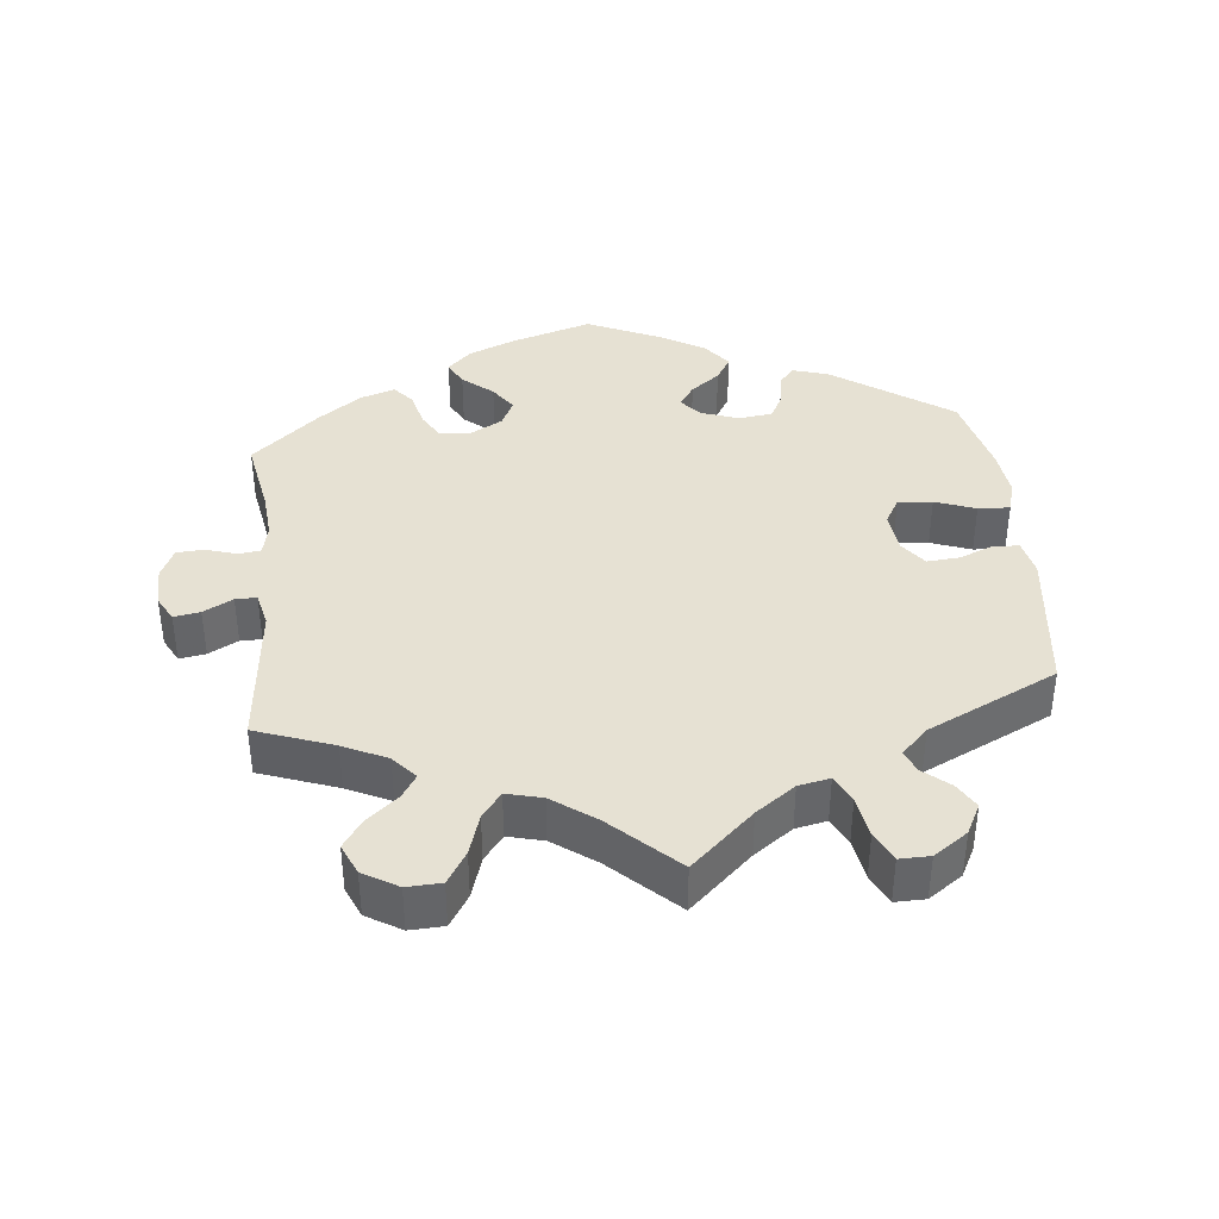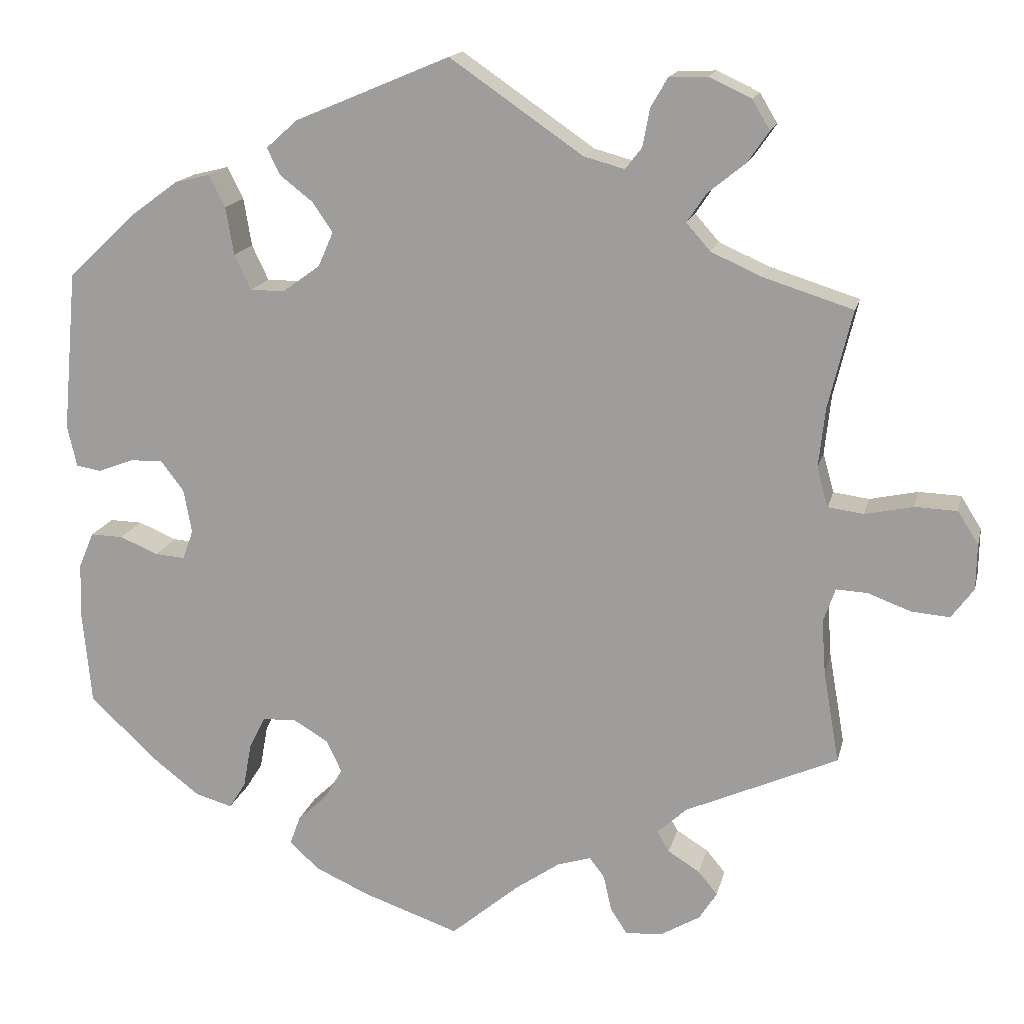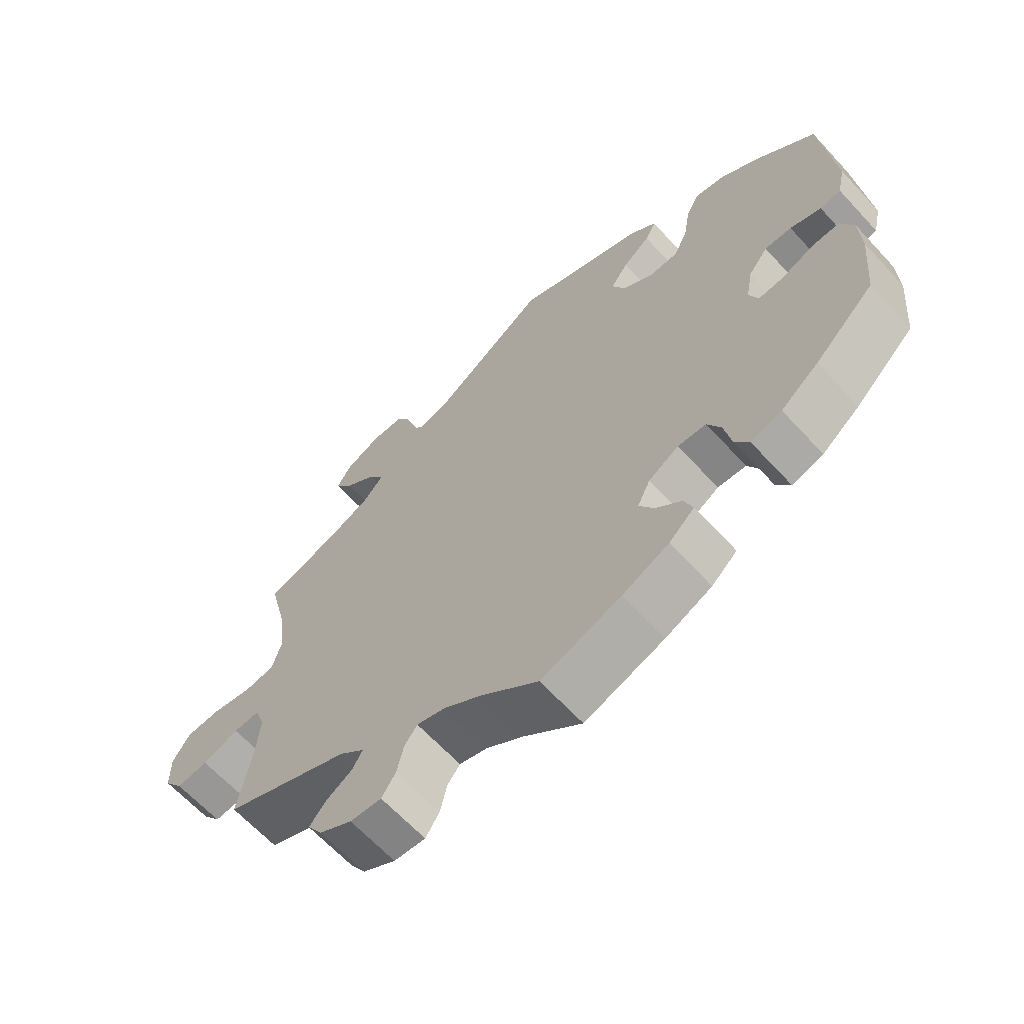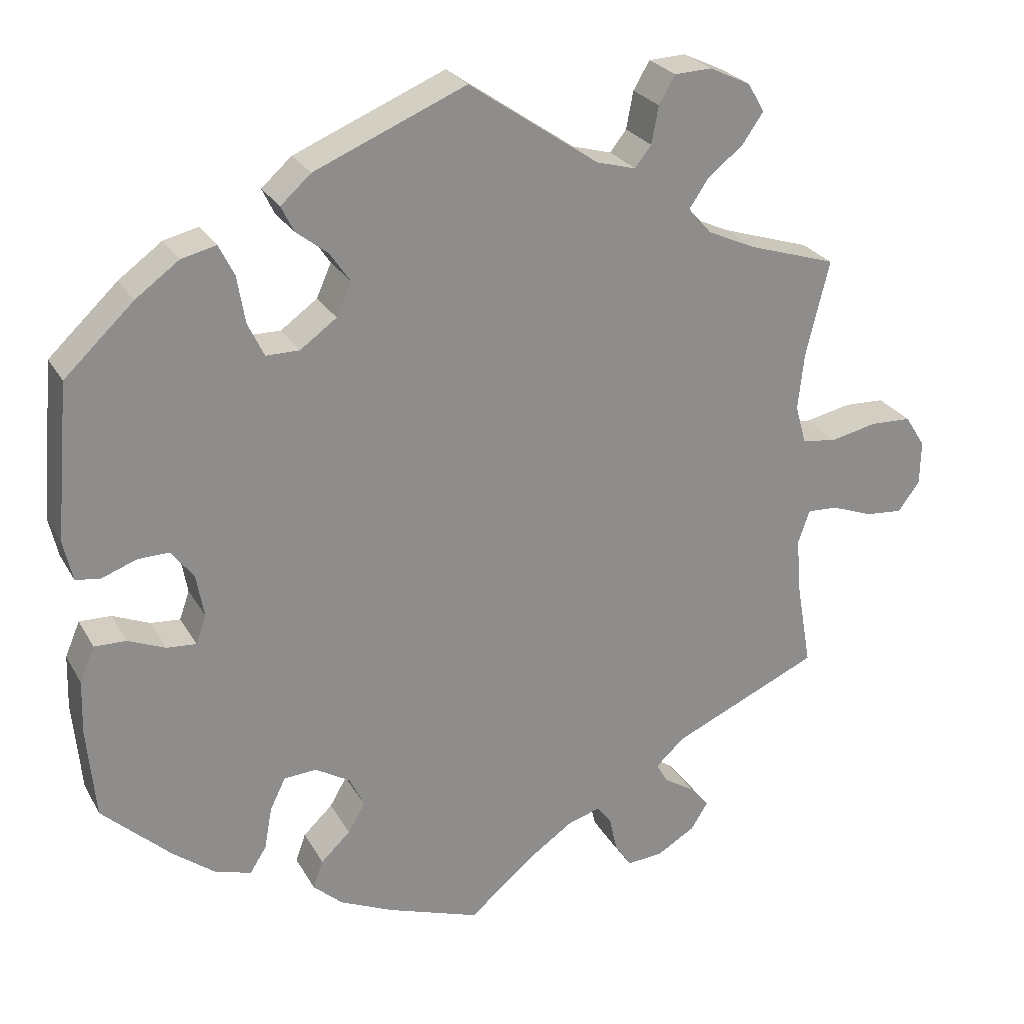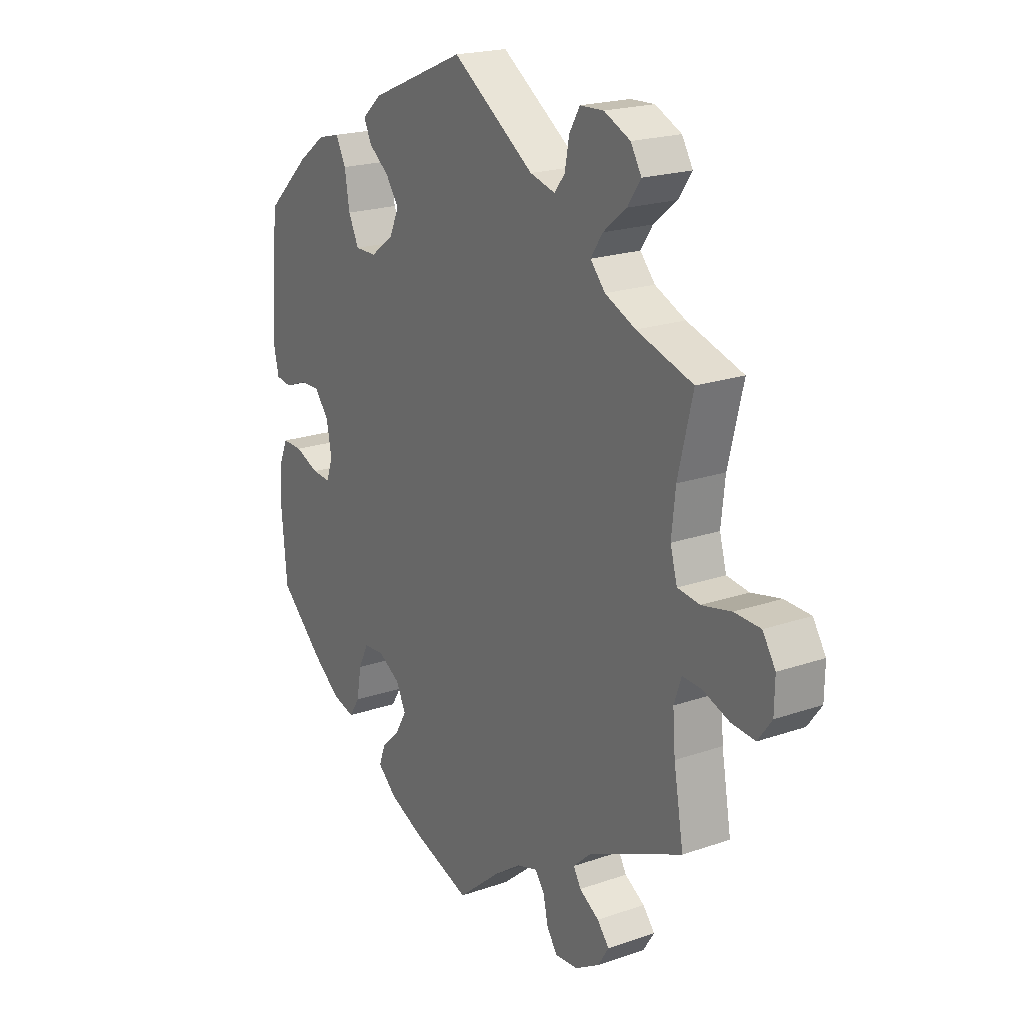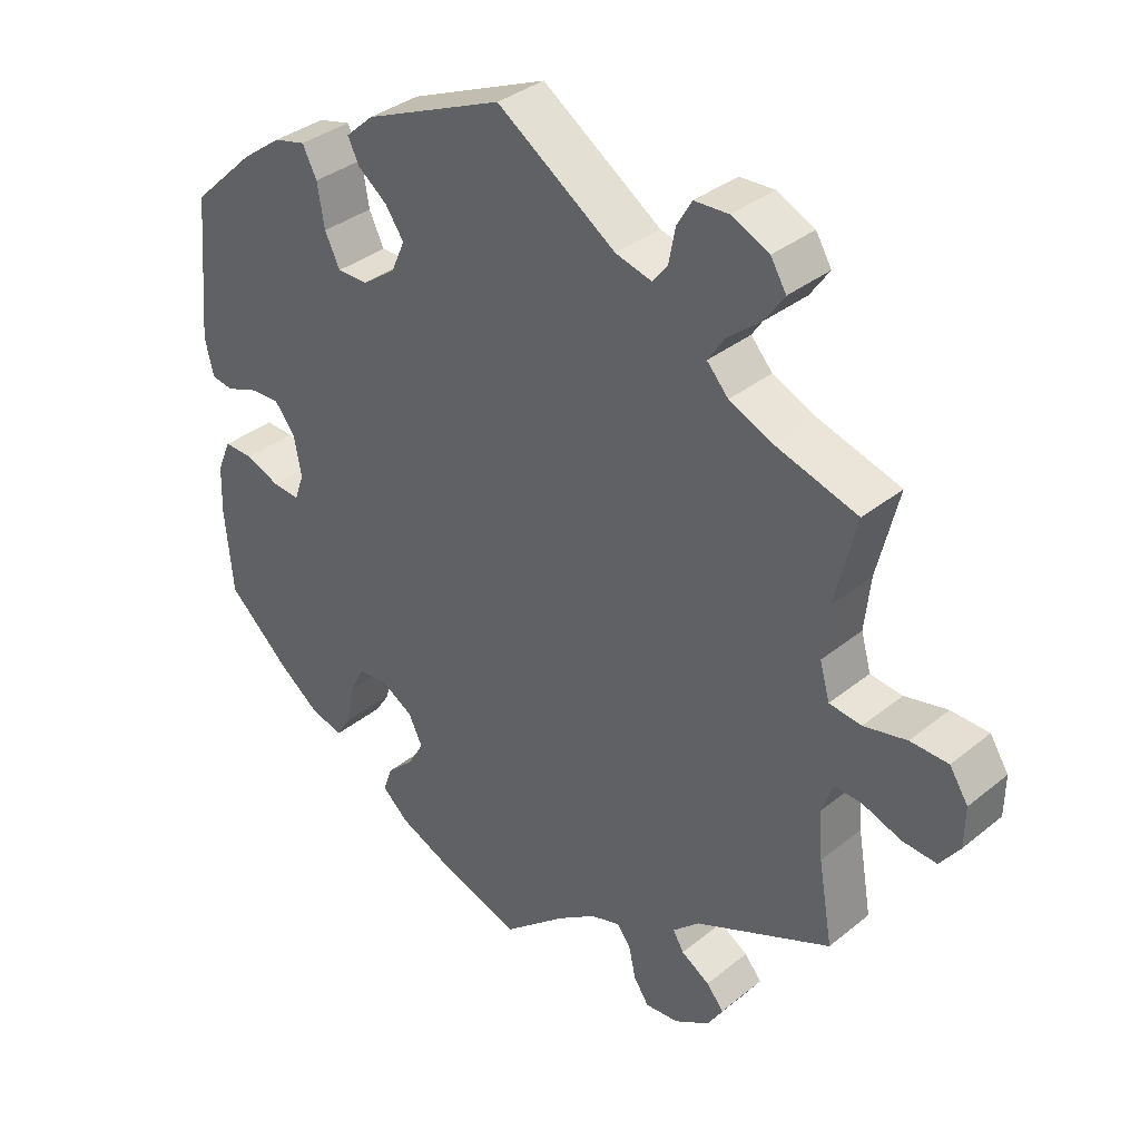
<metadata>
{"format":"obj","ext":"obj","renderer":"f3d","projection":"perspective","resolution":1024,"background":"white","views":[{"elev":38.9,"azim":-66.1,"up":"+Y"},{"elev":16.0,"azim":-167.1,"up":"+Z"},{"elev":-64.8,"azim":42.7,"up":"+Z"},{"elev":25.5,"azim":156.6,"up":"+Z"},{"elev":20.3,"azim":-122.4,"up":"+Z"},{"elev":35.2,"azim":-136.9,"up":"+Z"}]}
</metadata>
<code>
v -0.481 0.07 -0.174
v -0.476 0.07 -0.106
v -0.491 0.07 -0.063
v -0.53 0.07 -0.065
v -0.584 0.07 -0.085
v -0.632 0.07 -0.089
v -0.66 0.07 -0.051
v -0.661 0.07 0.006
v -0.635 0.07 0.047
v -0.582 0.07 0.049
v -0.522 0.07 0.036
v -0.477 0.07 0.042
v -0.463 0.07 0.092
v -0.471 0.07 0.166
v -0.501 0.07 0.289
v -0.387 0.07 0.325
v -0.325 0.07 0.353
v -0.295 0.07 0.387
v -0.319 0.07 0.423
v -0.366 0.07 0.461
v -0.393 0.07 0.5
v -0.371 0.07 0.537
v -0.318 0.07 0.562
v -0.27 0.07 0.56
v -0.249 0.07 0.524
v -0.24 0.07 0.476
v -0.219 0.07 0.449
v -0.168 0.07 0.463
v -0.001 0.07 0.578
v 0.194 0.07 0.496
v 0.233 0.07 0.461
v 0.217 0.07 0.428
v 0.176 0.07 0.396
v 0.15 0.07 0.358
v 0.169 0.07 0.315
v 0.216 0.07 0.281
v 0.259 0.07 0.281
v 0.28 0.07 0.325
v 0.29 0.07 0.385
v 0.31 0.07 0.425
v 0.355 0.07 0.414
v 0.411 0.07 0.373
v 0.5 0.07 0.289
v 0.518 0.07 0.088
v 0.506 0.07 0.036
v 0.475 0.07 0.031
v 0.429 0.07 0.048
v 0.389 0.07 0.049
v 0.36 0.07 0.011
v 0.35 0.07 -0.044
v 0.363 0.07 -0.081
v 0.401 0.07 -0.078
v 0.449 0.07 -0.058
v 0.49 0.07 -0.057
v 0.509 0.07 -0.102
v 0.511 0.07 -0.171
v 0.5 0.07 -0.289
v 0.412 0.07 -0.371
v 0.356 0.07 -0.414
v 0.31 0.07 -0.427
v 0.289 0.07 -0.394
v 0.279 0.07 -0.339
v 0.259 0.07 -0.298
v 0.217 0.07 -0.295
v 0.172 0.07 -0.322
v 0.153 0.07 -0.362
v 0.175 0.07 -0.4
v 0.213 0.07 -0.436
v 0.226 0.07 -0.472
v 0.188 0.07 -0.506
v 0.119 0.07 -0.537
v 0 0.07 -0.578
v -0.087 0.07 -0.505
v -0.142 0.07 -0.467
v -0.184 0.07 -0.454
v -0.203 0.07 -0.479
v -0.213 0.07 -0.524
v -0.234 0.07 -0.556
v -0.281 0.07 -0.552
v -0.33 0.07 -0.523
v -0.352 0.07 -0.488
v -0.328 0.07 -0.459
v -0.288 0.07 -0.434
v -0.273 0.07 -0.408
v -0.31 0.07 -0.374
v -0.501 0.07 -0.289
v -0.481 0 -0.174
v -0.476 0 -0.106
v -0.491 0 -0.063
v -0.53 0 -0.065
v -0.584 0 -0.085
v -0.632 0 -0.089
v -0.66 0 -0.051
v -0.661 0 0.006
v -0.635 0 0.047
v -0.582 0 0.049
v -0.522 0 0.036
v -0.477 0 0.042
v -0.463 0 0.092
v -0.471 0 0.166
v -0.501 0 0.289
v -0.387 0 0.325
v -0.325 0 0.353
v -0.295 0 0.387
v -0.319 0 0.423
v -0.366 0 0.461
v -0.393 0 0.5
v -0.371 0 0.537
v -0.318 0 0.562
v -0.27 0 0.56
v -0.249 0 0.524
v -0.24 0 0.476
v -0.219 0 0.449
v -0.168 0 0.463
v -0.001 0 0.578
v 0.194 0 0.496
v 0.233 0 0.461
v 0.217 0 0.428
v 0.176 0 0.396
v 0.15 0 0.358
v 0.169 0 0.315
v 0.216 0 0.281
v 0.259 0 0.281
v 0.28 0 0.325
v 0.29 0 0.385
v 0.31 0 0.425
v 0.355 0 0.414
v 0.411 0 0.373
v 0.5 0 0.289
v 0.518 0 0.088
v 0.506 0 0.036
v 0.475 0 0.031
v 0.429 0 0.048
v 0.389 0 0.049
v 0.36 0 0.011
v 0.35 0 -0.044
v 0.363 0 -0.081
v 0.401 0 -0.078
v 0.449 0 -0.058
v 0.49 0 -0.057
v 0.509 0 -0.102
v 0.511 0 -0.171
v 0.5 0 -0.289
v 0.412 0 -0.371
v 0.356 0 -0.414
v 0.31 0 -0.427
v 0.289 0 -0.394
v 0.279 0 -0.339
v 0.259 0 -0.298
v 0.217 0 -0.295
v 0.172 0 -0.322
v 0.153 0 -0.362
v 0.175 0 -0.4
v 0.213 0 -0.436
v 0.226 0 -0.472
v 0.188 0 -0.506
v 0.119 0 -0.537
v 0 0 -0.578
v -0.087 0 -0.505
v -0.142 0 -0.467
v -0.184 0 -0.454
v -0.203 0 -0.479
v -0.213 0 -0.524
v -0.234 0 -0.556
v -0.281 0 -0.552
v -0.33 0 -0.523
v -0.352 0 -0.488
v -0.328 0 -0.459
v -0.288 0 -0.434
v -0.273 0 -0.408
v -0.31 0 -0.374
v -0.501 0 -0.289
f 85 86 1
f 84 85 1 2
f 80 81 82 83
f 80 83 84
f 79 80 84
f 76 77 78 79
f 75 76 79 84
f 74 75 84 2
f 70 71 72 73
f 67 68 69 70
f 66 67 70 73
f 65 66 73 74
f 59 60 61 62
f 59 62 63
f 58 59 63
f 57 58 63
f 56 57 63 64
f 52 53 54 55
f 51 52 55 56
f 44 45 46 47
f 44 47 48
f 43 44 48
f 42 43 48 49
f 38 39 40 41
f 37 38 41 42
f 30 31 32 33
f 28 29 30 33
f 27 28 33 34
f 23 24 25 26
f 23 26 27
f 22 23 27
f 19 20 21 22
f 18 19 22 27
f 17 18 27 34
f 14 15 16
f 13 14 16 17
f 12 13 17 34
f 8 9 10 11
f 8 11 12
f 7 8 12
f 4 5 6 7
f 3 4 7 12
f 64 65 74 2
f 51 56 64 2
f 37 42 49 50
f 36 37 50
f 35 36 50 51
f 3 12 34 35
f 2 3 35 51
f 87 172 171
f 88 87 171 170
f 169 168 167 166
f 170 169 166
f 170 166 165
f 165 164 163 162
f 170 165 162 161
f 88 170 161 160
f 159 158 157 156
f 156 155 154 153
f 159 156 153 152
f 160 159 152 151
f 148 147 146 145
f 149 148 145
f 149 145 144
f 149 144 143
f 150 149 143 142
f 141 140 139 138
f 142 141 138 137
f 133 132 131 130
f 134 133 130
f 134 130 129
f 135 134 129 128
f 127 126 125 124
f 128 127 124 123
f 119 118 117 116
f 119 116 115 114
f 120 119 114 113
f 112 111 110 109
f 113 112 109
f 113 109 108
f 108 107 106 105
f 113 108 105 104
f 120 113 104 103
f 102 101 100
f 103 102 100 99
f 120 103 99 98
f 97 96 95 94
f 98 97 94
f 98 94 93
f 93 92 91 90
f 98 93 90 89
f 88 160 151 150
f 88 150 142 137
f 136 135 128 123
f 136 123 122
f 137 136 122 121
f 121 120 98 89
f 137 121 89 88
f 1 87 88 2
f 2 88 89 3
f 3 89 90 4
f 4 90 91 5
f 5 91 92 6
f 6 92 93 7
f 7 93 94 8
f 8 94 95 9
f 9 95 96 10
f 10 96 97 11
f 11 97 98 12
f 12 98 99 13
f 13 99 100 14
f 14 100 101 15
f 15 101 102 16
f 16 102 103 17
f 17 103 104 18
f 18 104 105 19
f 19 105 106 20
f 20 106 107 21
f 21 107 108 22
f 22 108 109 23
f 23 109 110 24
f 24 110 111 25
f 25 111 112 26
f 26 112 113 27
f 27 113 114 28
f 28 114 115 29
f 29 115 116 30
f 30 116 117 31
f 31 117 118 32
f 32 118 119 33
f 33 119 120 34
f 34 120 121 35
f 35 121 122 36
f 36 122 123 37
f 37 123 124 38
f 38 124 125 39
f 39 125 126 40
f 40 126 127 41
f 41 127 128 42
f 42 128 129 43
f 43 129 130 44
f 44 130 131 45
f 45 131 132 46
f 46 132 133 47
f 47 133 134 48
f 48 134 135 49
f 49 135 136 50
f 50 136 137 51
f 51 137 138 52
f 52 138 139 53
f 53 139 140 54
f 54 140 141 55
f 55 141 142 56
f 56 142 143 57
f 57 143 144 58
f 58 144 145 59
f 59 145 146 60
f 60 146 147 61
f 61 147 148 62
f 62 148 149 63
f 63 149 150 64
f 64 150 151 65
f 65 151 152 66
f 66 152 153 67
f 67 153 154 68
f 68 154 155 69
f 69 155 156 70
f 70 156 157 71
f 71 157 158 72
f 72 158 159 73
f 73 159 160 74
f 74 160 161 75
f 75 161 162 76
f 76 162 163 77
f 77 163 164 78
f 78 164 165 79
f 79 165 166 80
f 80 166 167 81
f 81 167 168 82
f 82 168 169 83
f 83 169 170 84
f 84 170 171 85
f 85 171 172 86
f 86 172 87 1

</code>
